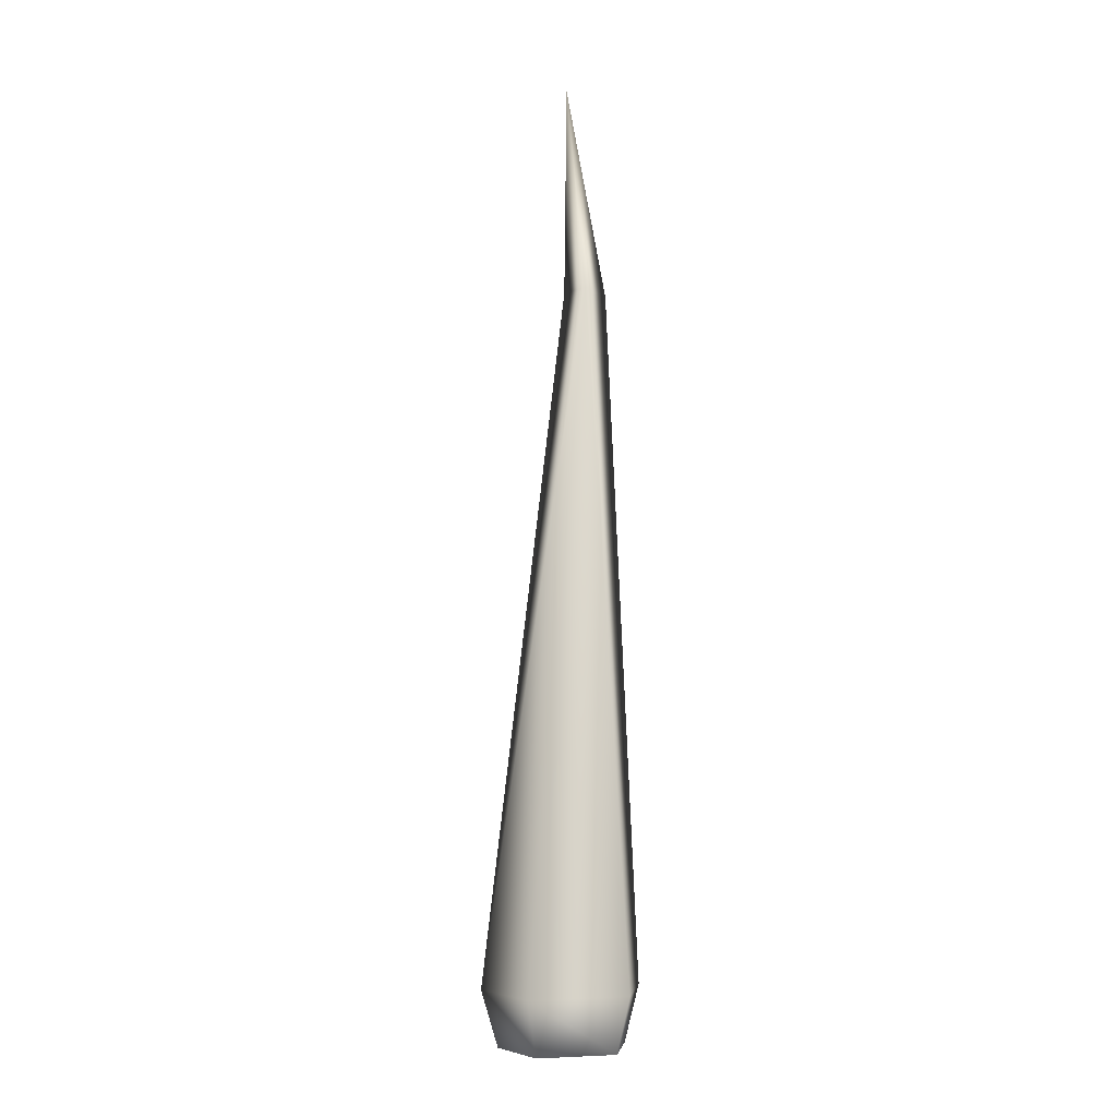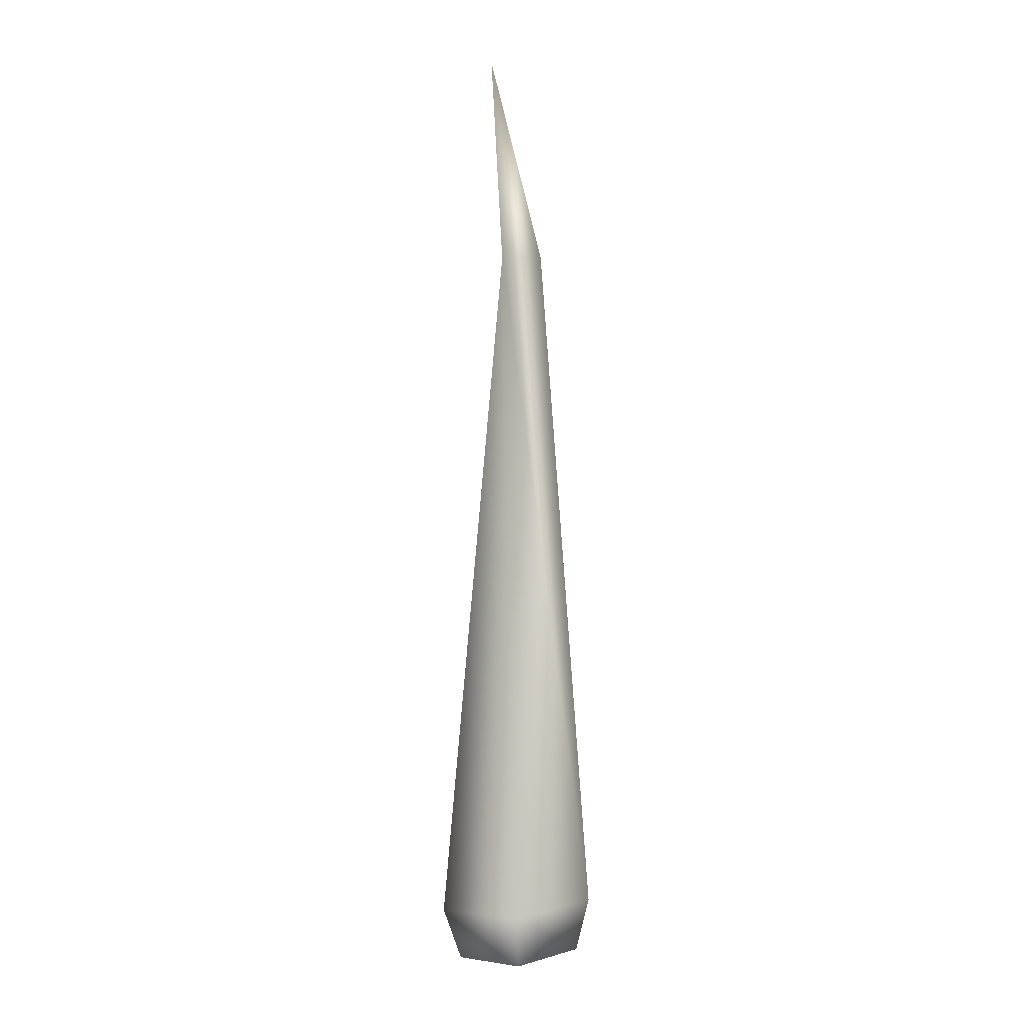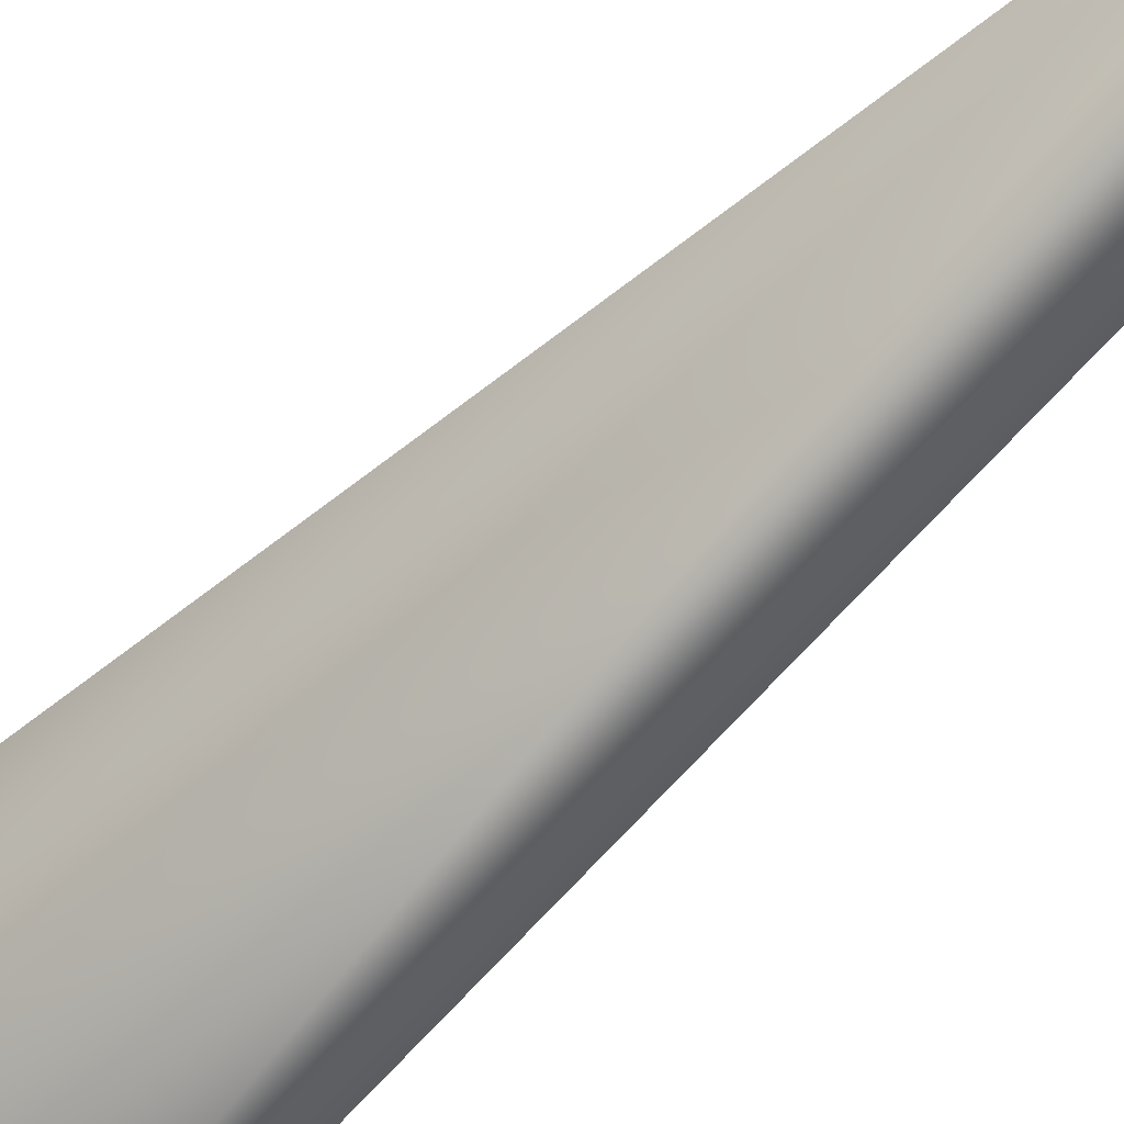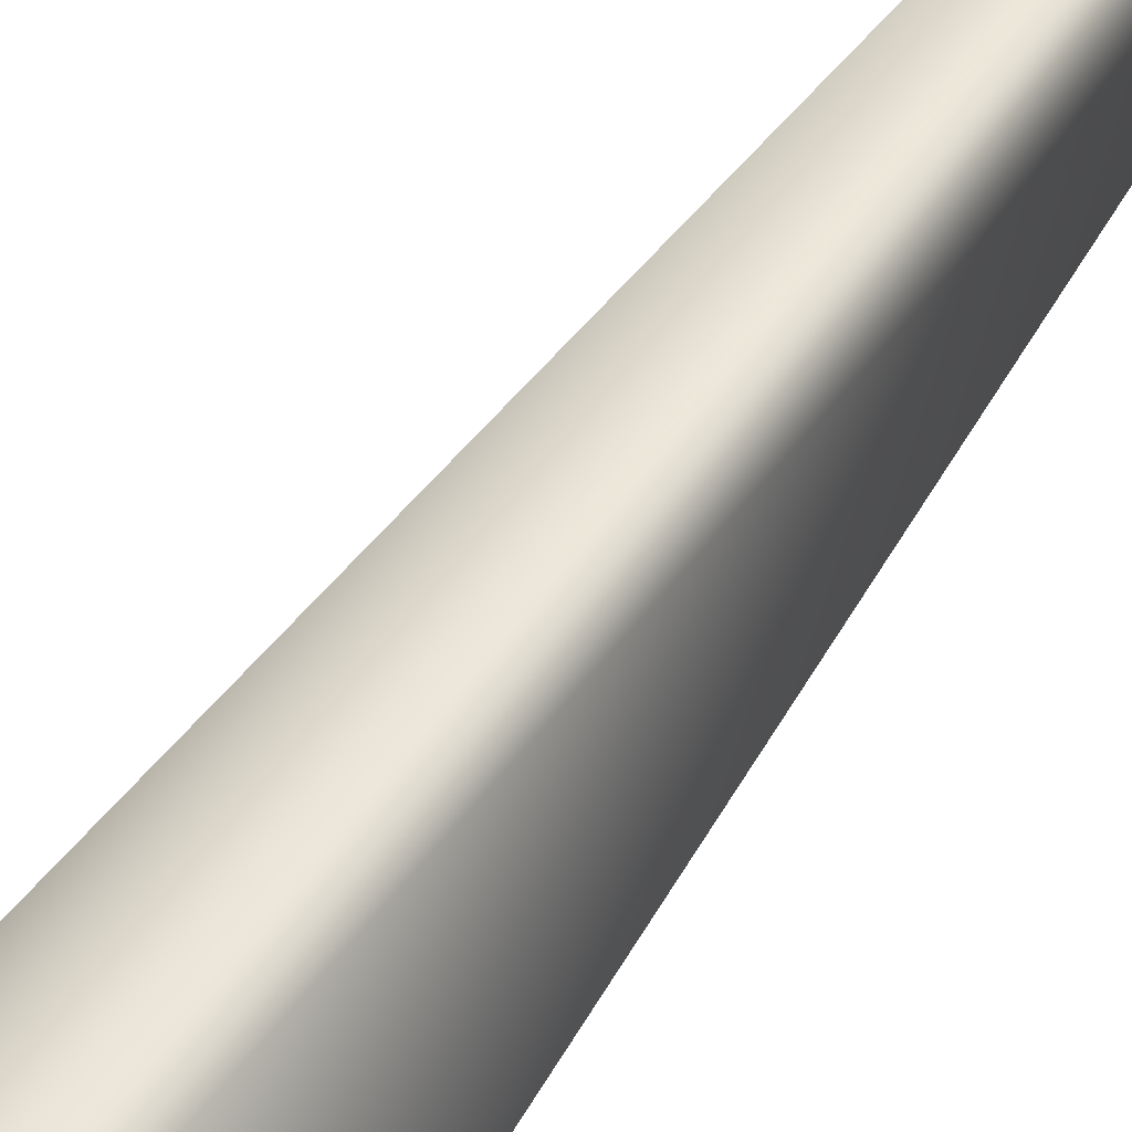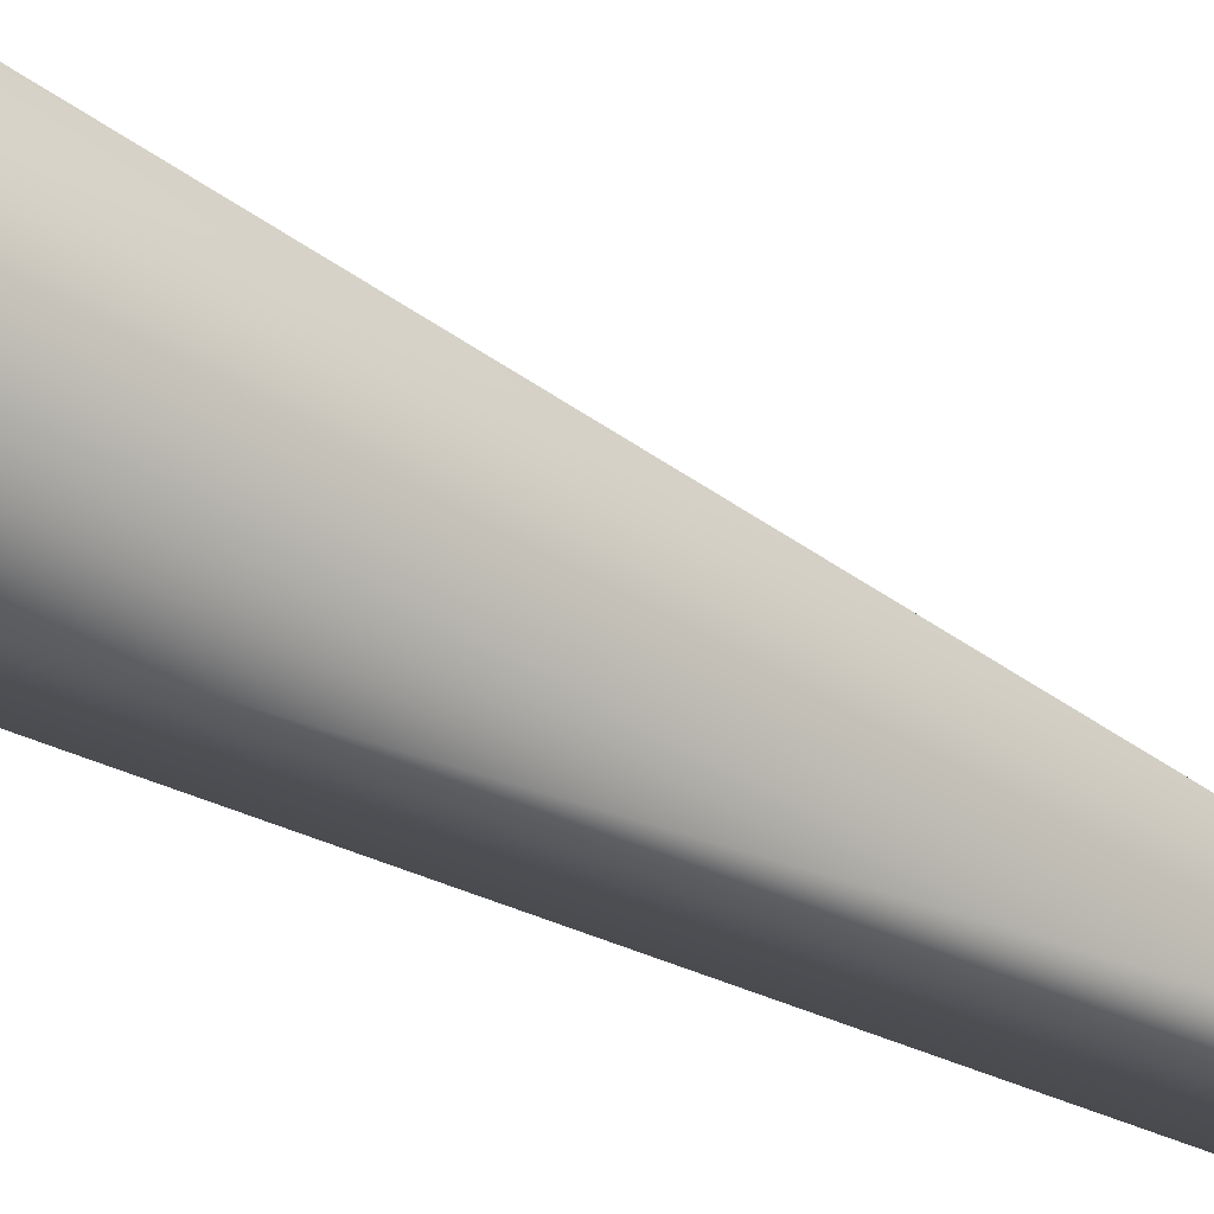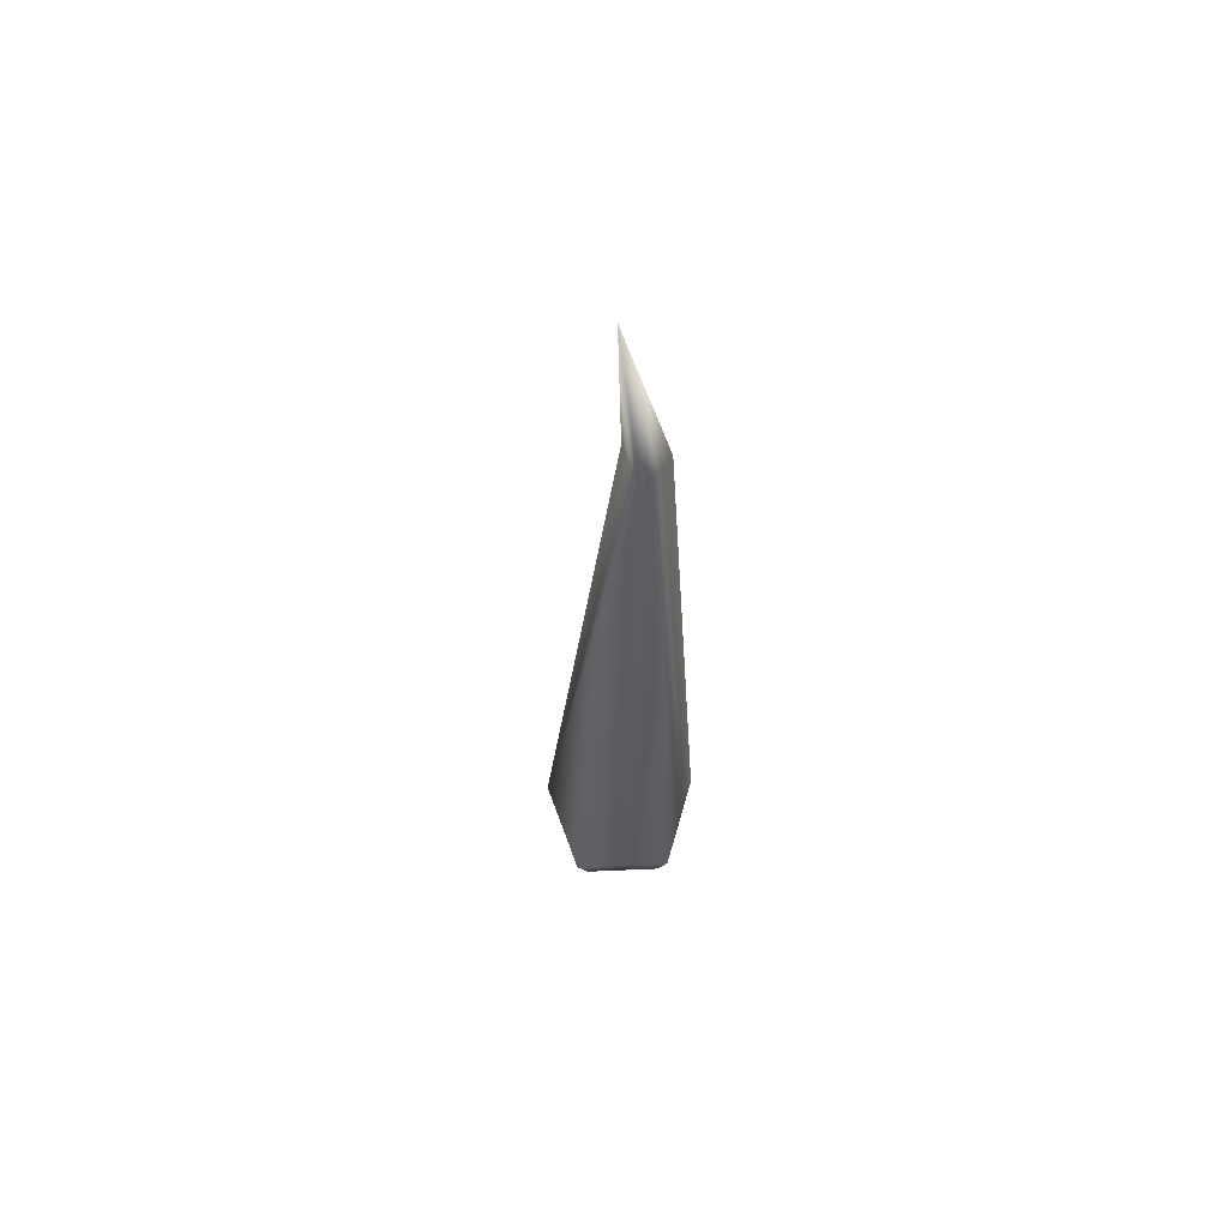
<metadata>
{"format":"obj","ext":"obj","renderer":"f3d","projection":"perspective","resolution":1024,"background":"white","views":[{"elev":-10.5,"azim":-79.7,"up":"+Z"},{"elev":0.6,"azim":-32.5,"up":"+Z"},{"elev":-52.5,"azim":-42.0,"up":"+Y"},{"elev":64.0,"azim":-146.2,"up":"+Y"},{"elev":-39.6,"azim":-125.8,"up":"+Y"},{"elev":60.4,"azim":-70.9,"up":"+Z"}]}
</metadata>
<code>
v -1.582 -3.382 -27.38
v -3.288 1.078 -27.53
v 3.171 -3.132 -26.97
v 4.403 1.482 -26.86
v 0.411 4.085 -27.21
v 0.1594 5.077 -23.85
v -3.288 1.078 -27.53
v 5.152 1.823 -23.42
v 3.171 -3.132 -26.97
v -4.467 1.316 -24.25
v -1.582 -3.382 -27.38
v -2.334 -4.262 -24.07
v -1.748 -1.678 18.96
v 0.3428 0.0318 19.35
v -1.854 -0.5158 32.01
v 0.7102 -2.543 19.1
v -1.748 -1.678 18.96
v 3.611 -3.95 -23.55
v -2.334 -4.262 -24.07
v -1.582 -3.382 -27.38
f 1 2 3
f 2 4 3
f 4 2 5
f 6 4 5
f 7 6 5
f 8 4 6
f 8 9 4
f 6 7 10
f 11 10 7
f 10 11 12
f 13 10 12
f 13 6 10
f 14 6 13
f 14 8 6
f 14 13 15
f 16 14 15
f 16 8 14
f 17 16 15
f 8 16 18
f 17 18 16
f 9 8 18
f 18 17 19
f 19 9 18
f 9 19 20

</code>
